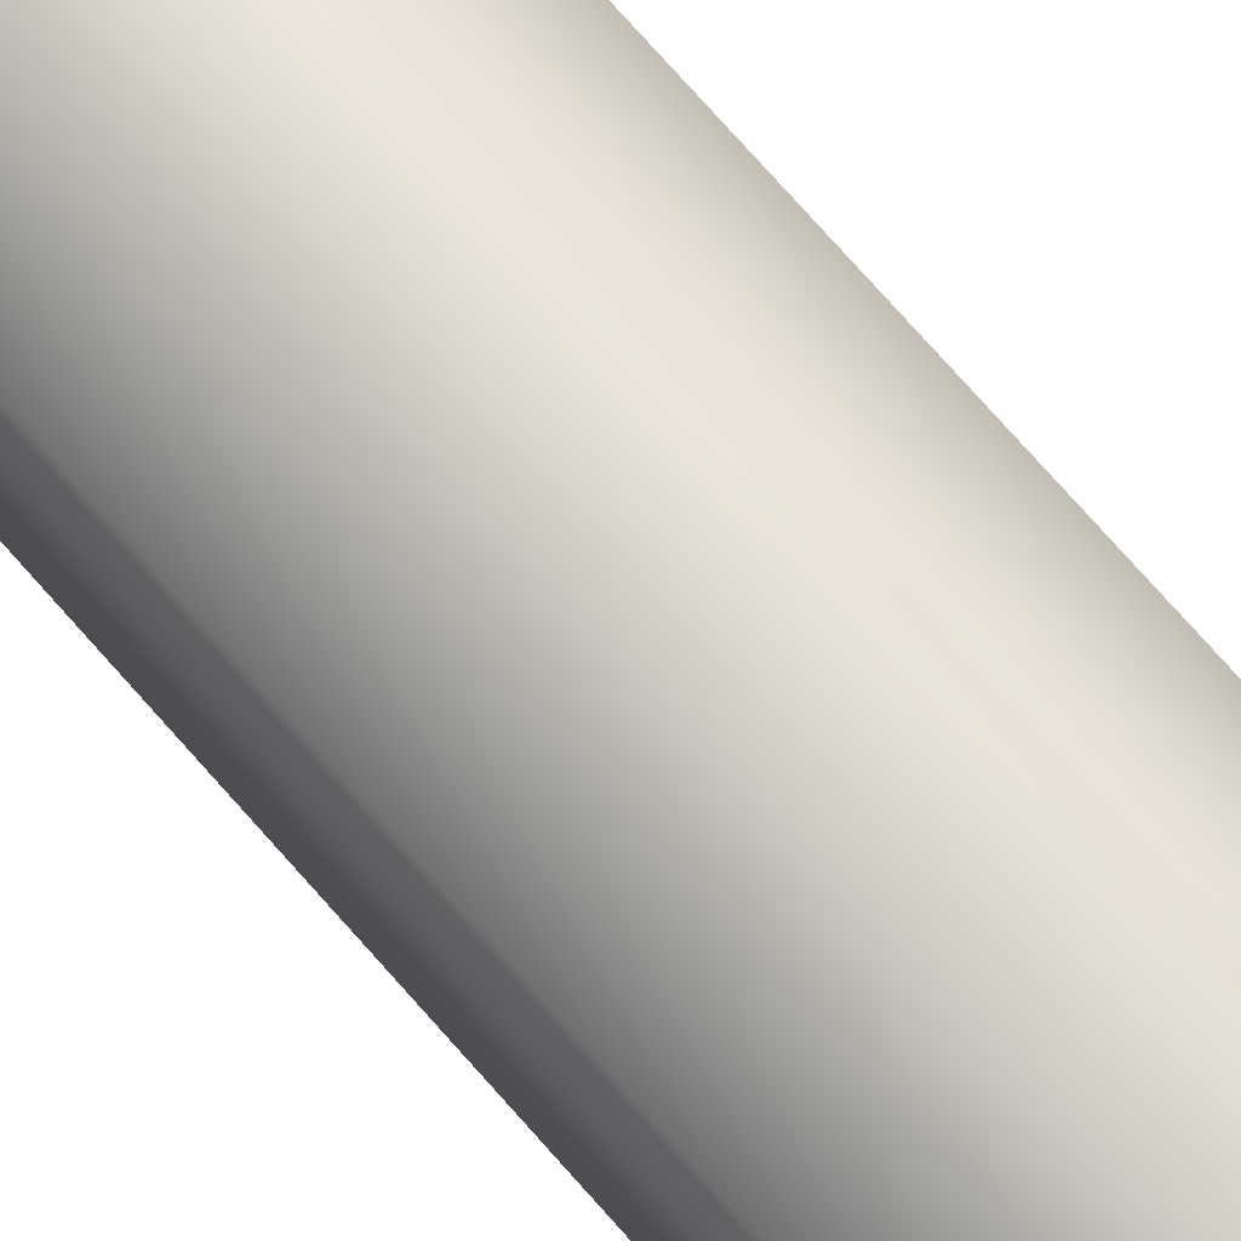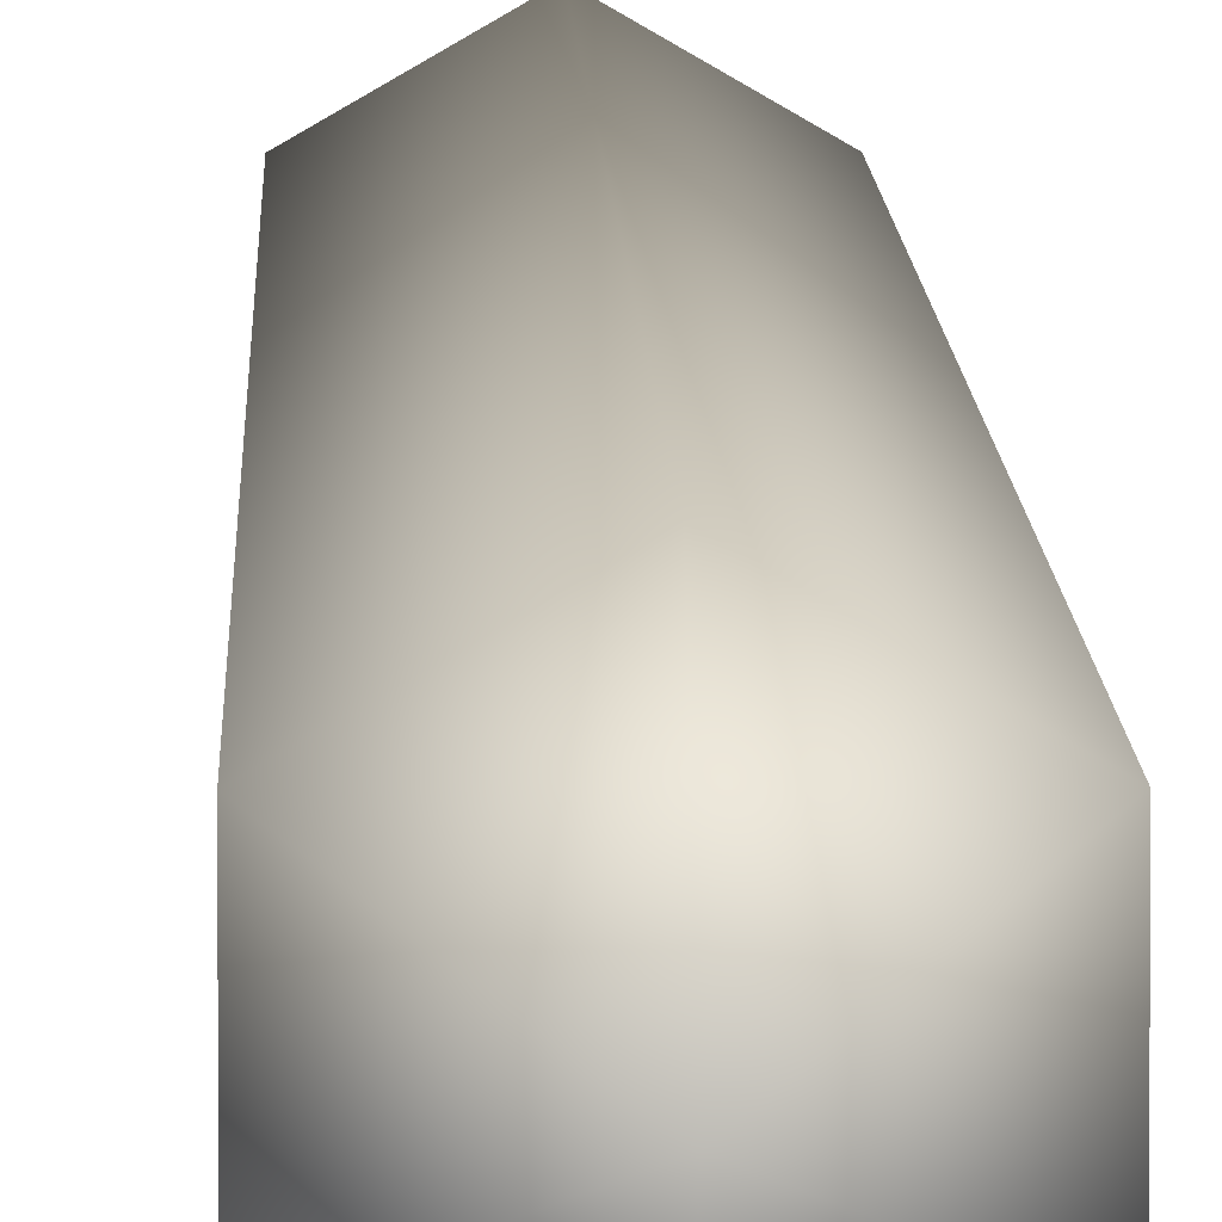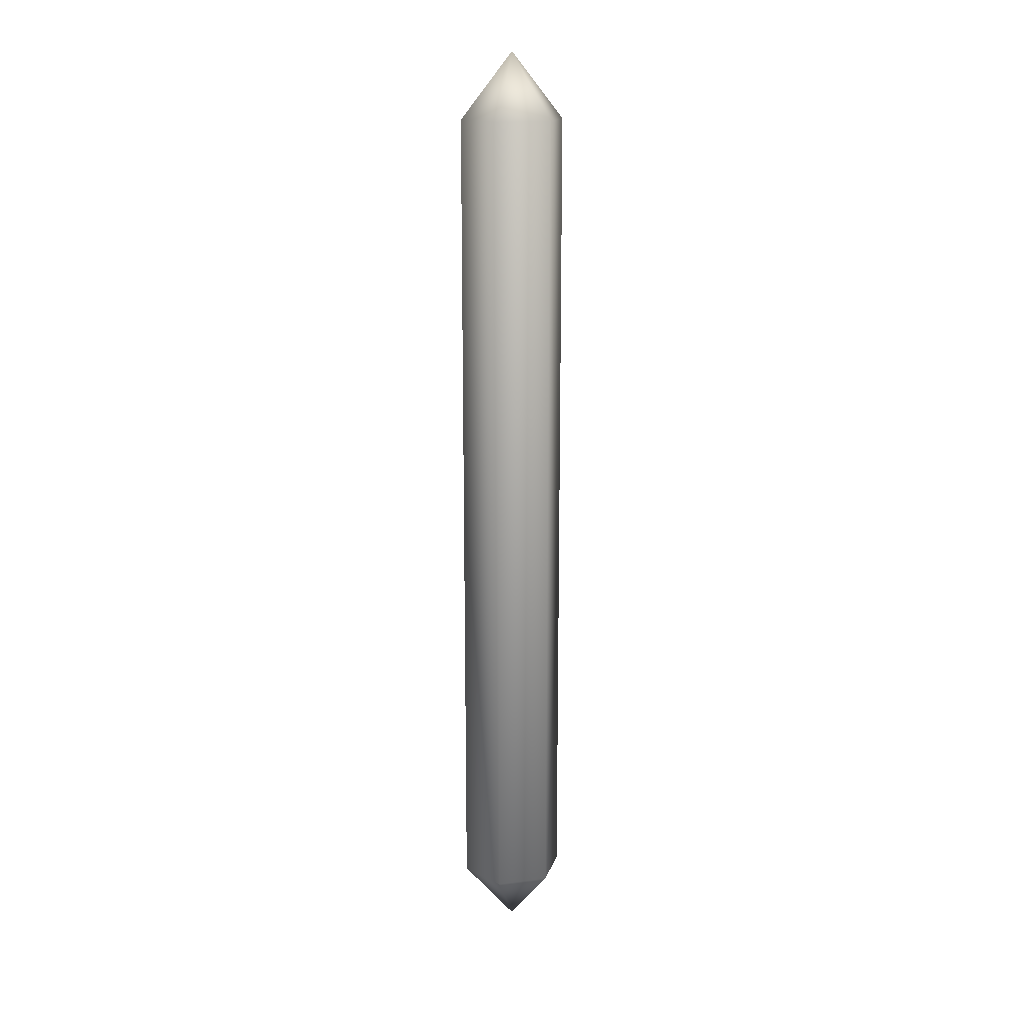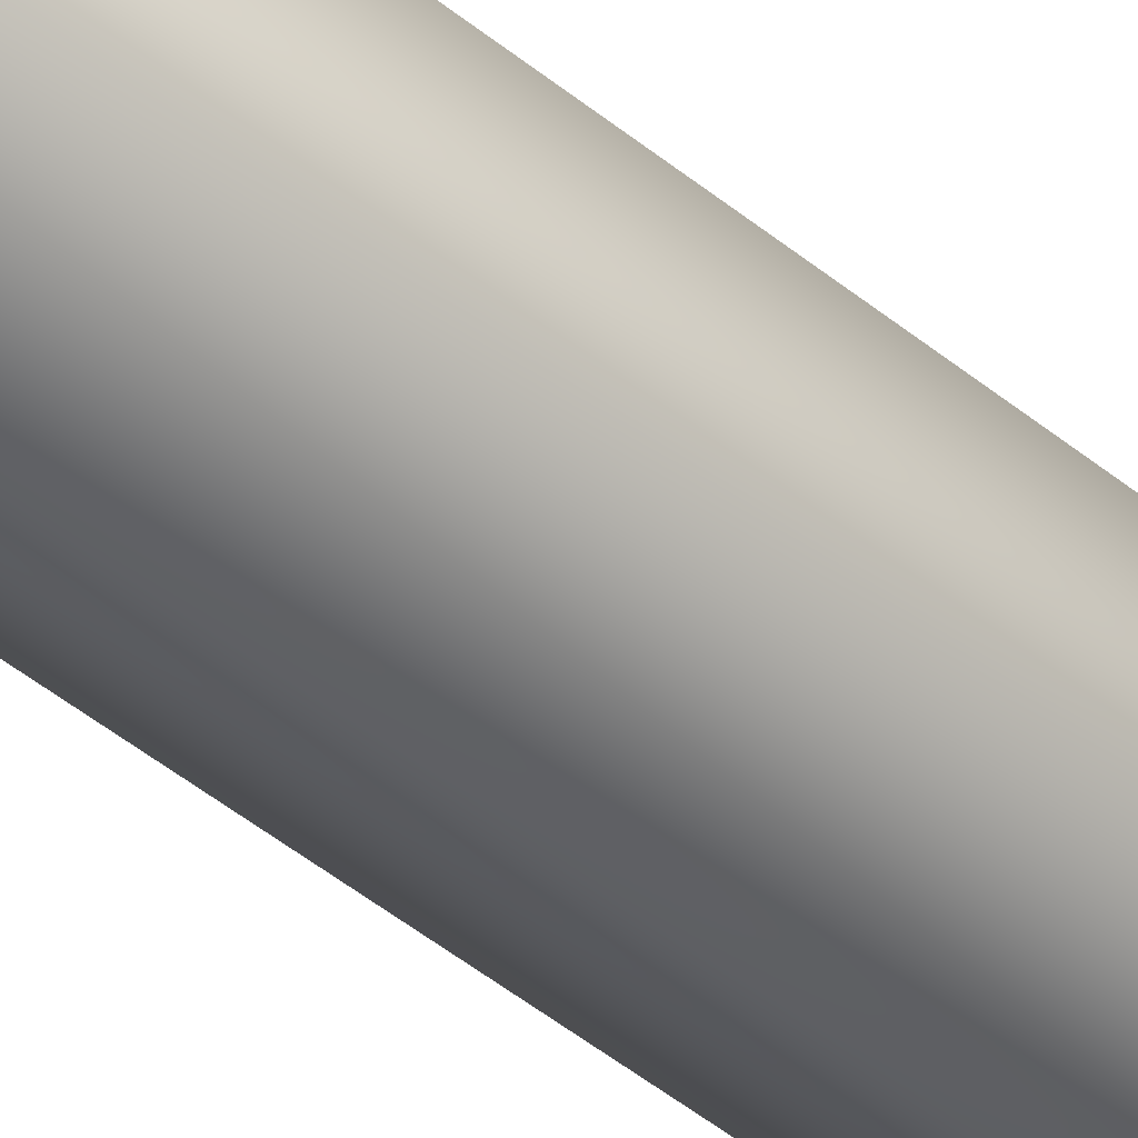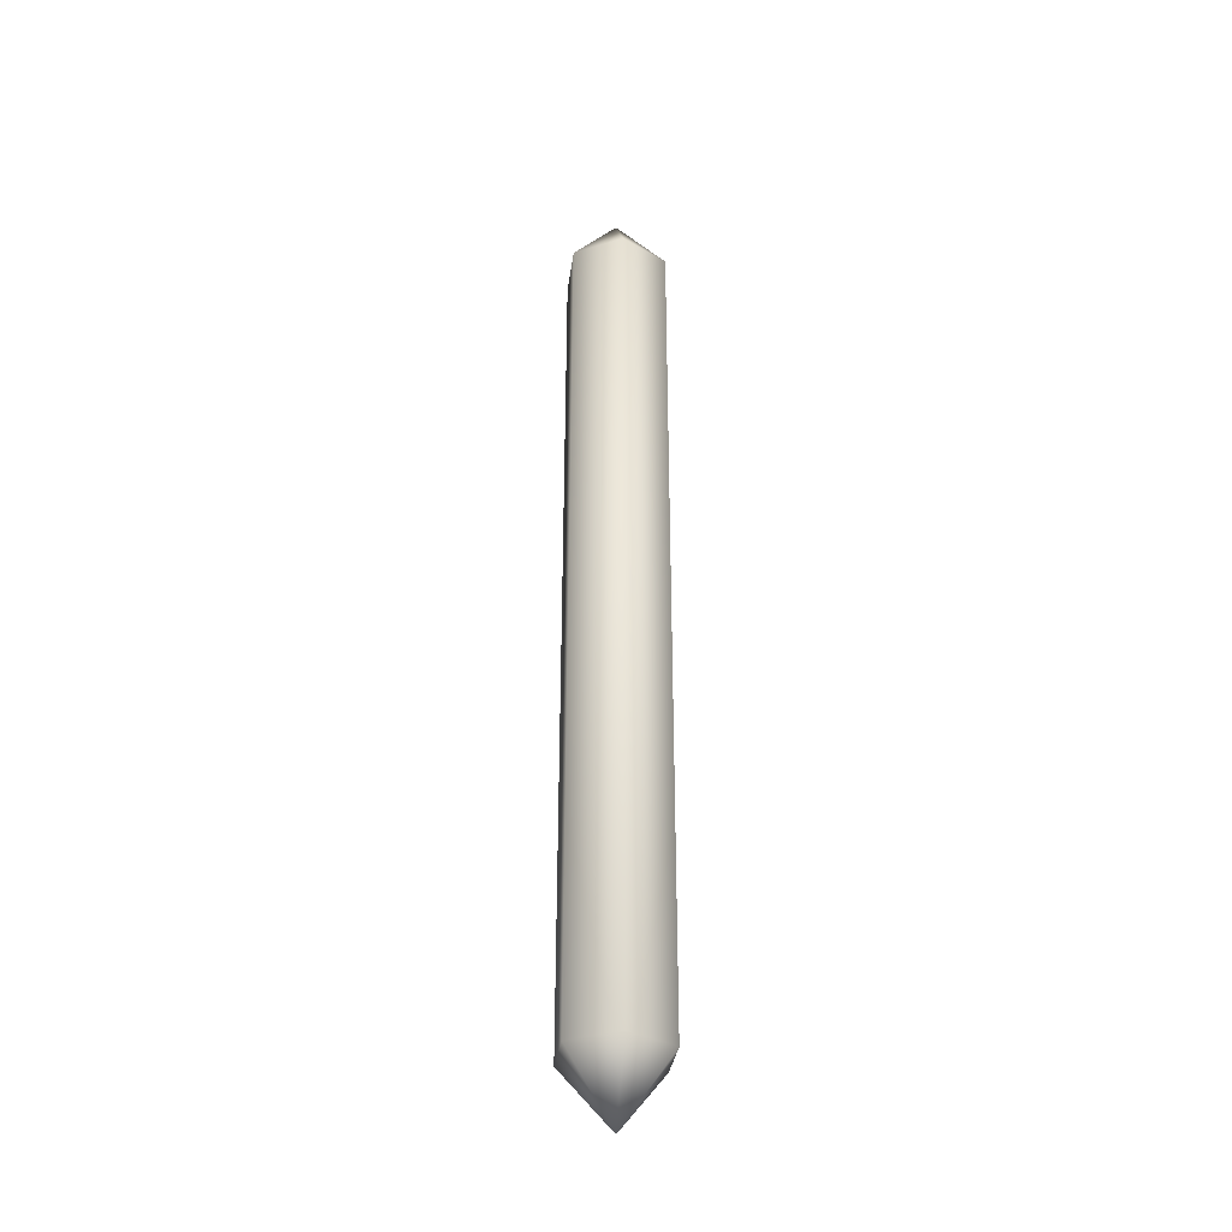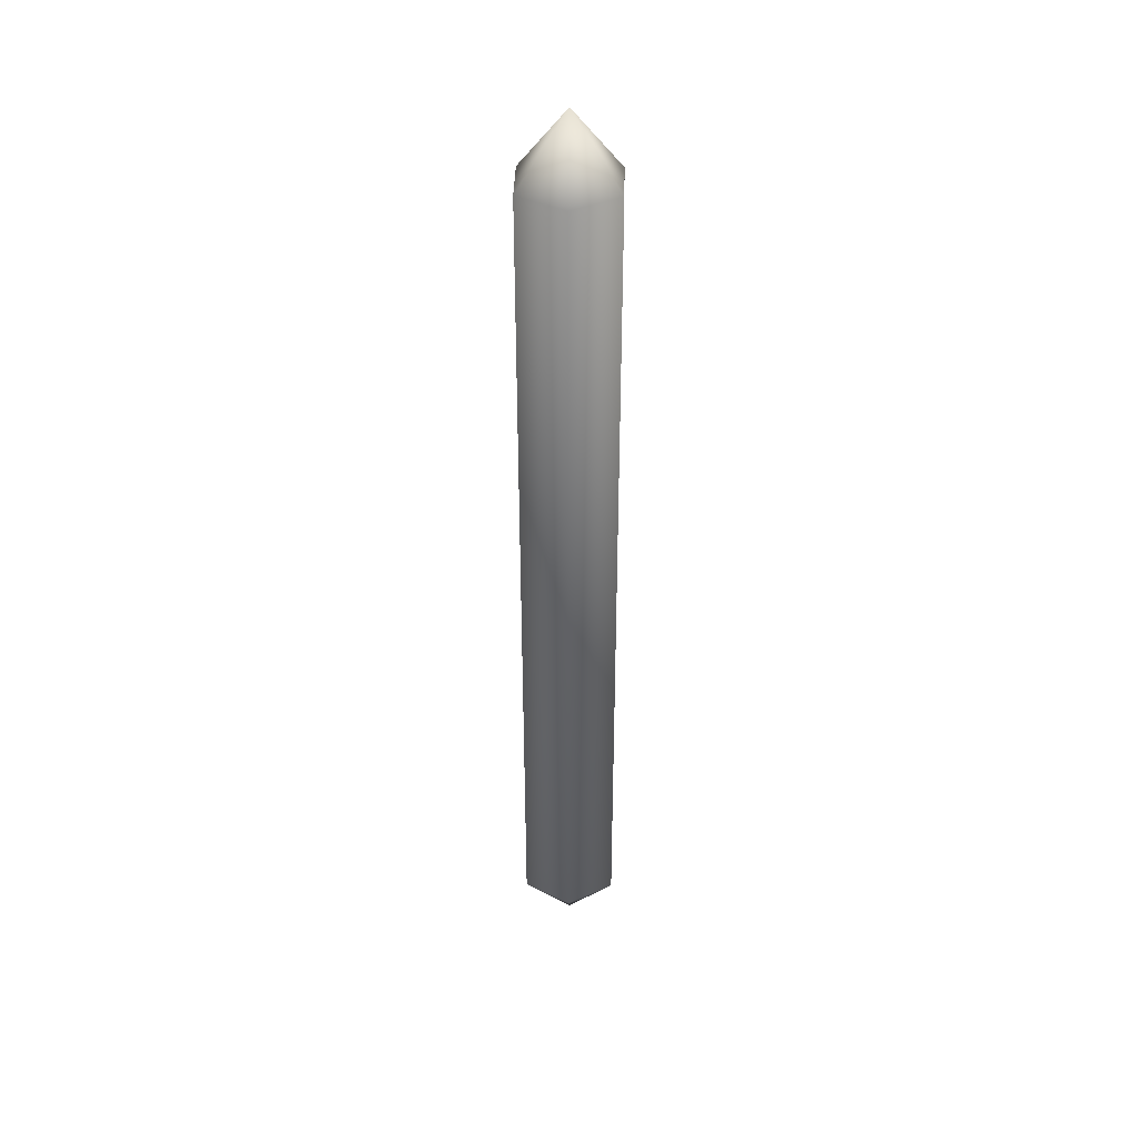
<metadata>
{"format":"obj","ext":"obj","renderer":"f3d","projection":"perspective","resolution":1024,"background":"white","views":[{"elev":68.4,"azim":-40.4,"up":"+Y"},{"elev":6.1,"azim":-1.0,"up":"+Y"},{"elev":16.1,"azim":-164.8,"up":"+Z"},{"elev":-42.5,"azim":44.9,"up":"+Y"},{"elev":-34.1,"azim":-127.8,"up":"+Z"},{"elev":38.3,"azim":1.4,"up":"+Z"}]}
</metadata>
<code>
o TankBullet_Circle
v 0 0.08313 -0.6135
v -0.07199 0.04156 -0.6135
v -0.07199 -0.04156 -0.6135
v 0 -0.08313 -0.6135
v 0.07199 -0.04156 -0.6135
v 0.07199 0.04156 -0.6135
v 0 0.08313 0.6865
v -0.07199 0.04156 0.6865
v -0.07199 -0.04156 0.6865
v 0 -0.08313 0.6865
v 0.07199 -0.04156 0.6865
v 0.07199 0.04156 0.6865
v 0 -0 0.7906
v 0 -0 -0.7121
f 12 5 6
f 10 3 4
f 8 1 2
f 7 6 1
f 11 4 5
f 9 2 3
f 10 13 9
f 8 13 7
f 7 13 12
f 11 13 10
f 9 13 8
f 12 13 11
f 5 14 6
f 3 14 4
f 1 14 2
f 6 14 1
f 4 14 5
f 2 14 3
f 12 11 5
f 10 9 3
f 8 7 1
f 7 12 6
f 11 10 4
f 9 8 2

</code>
